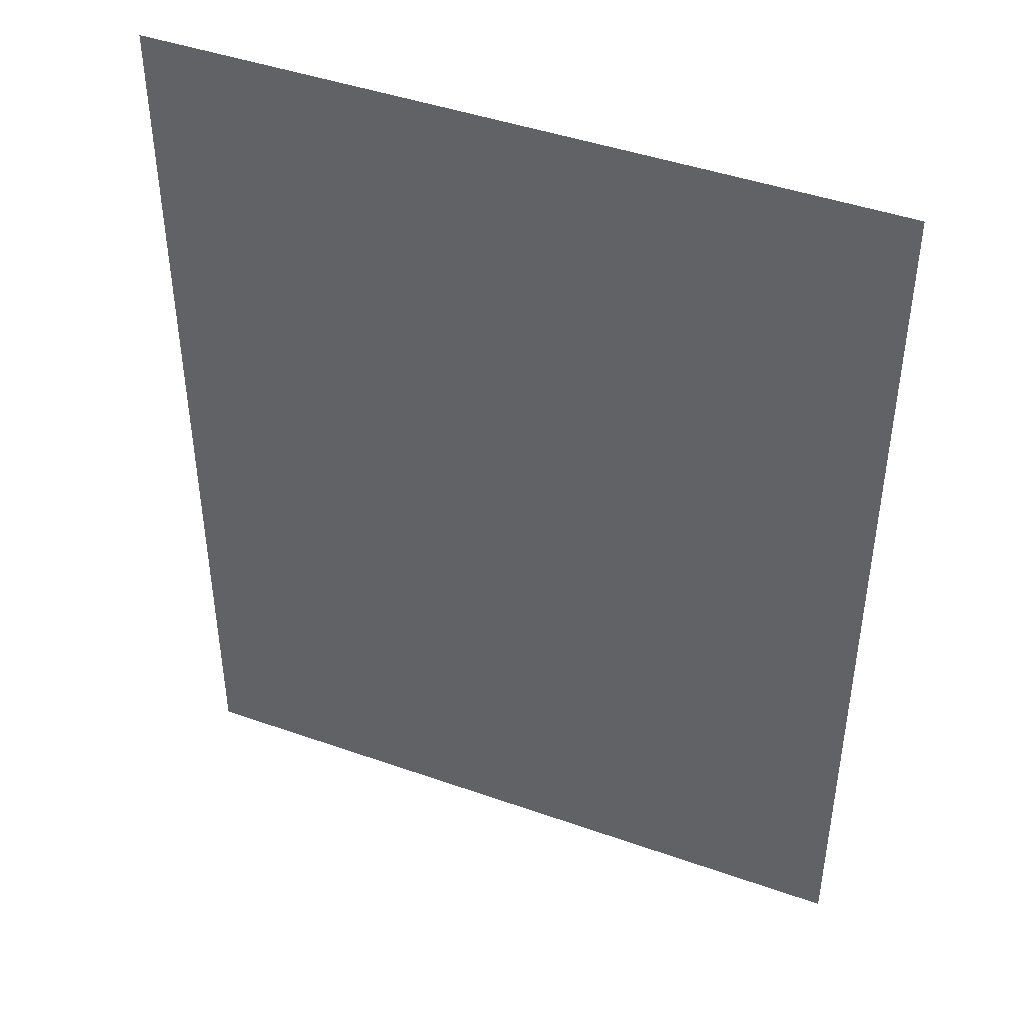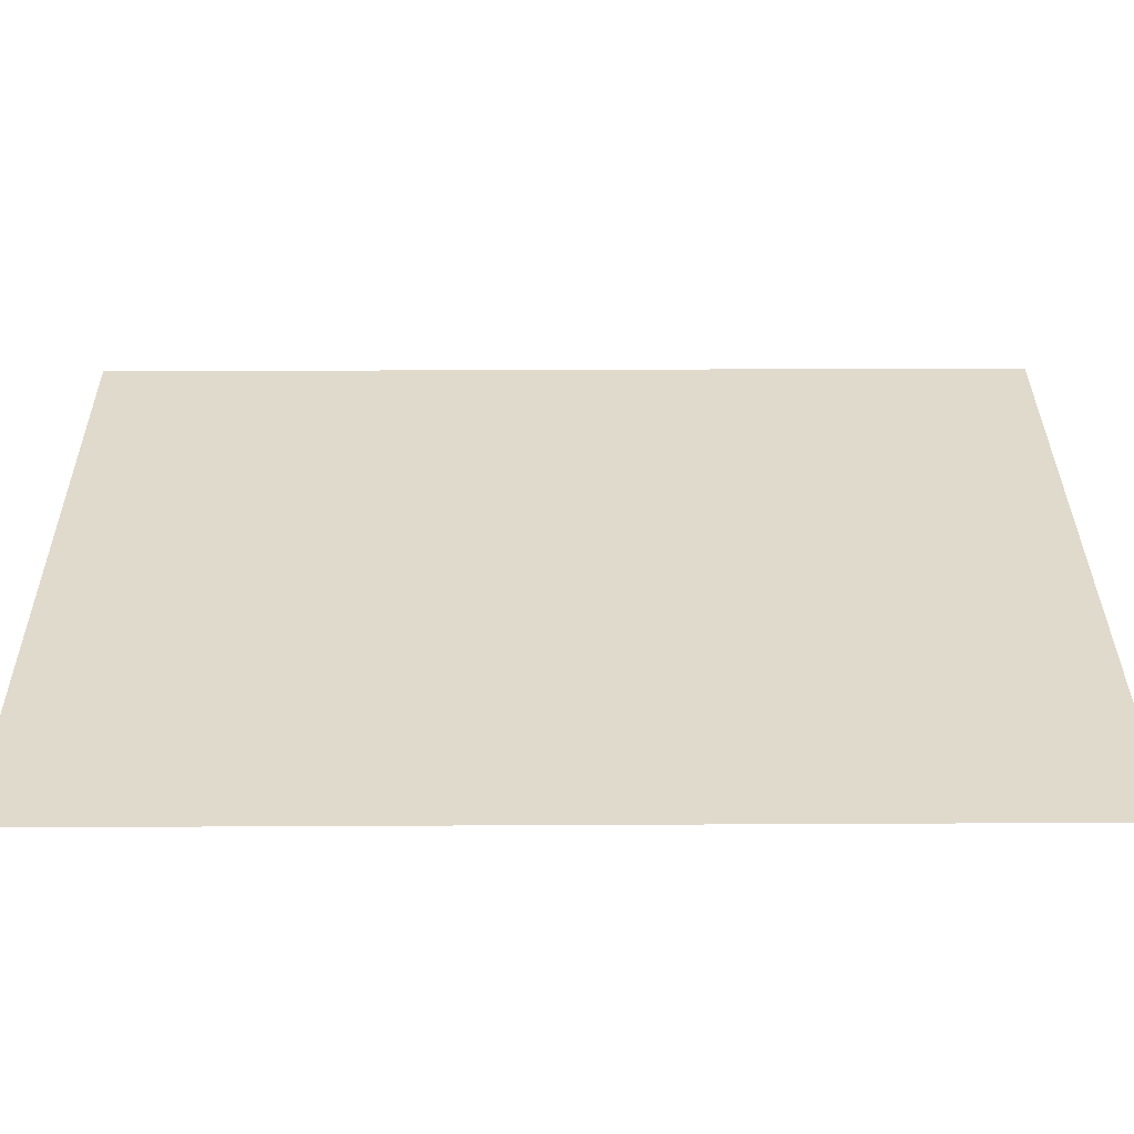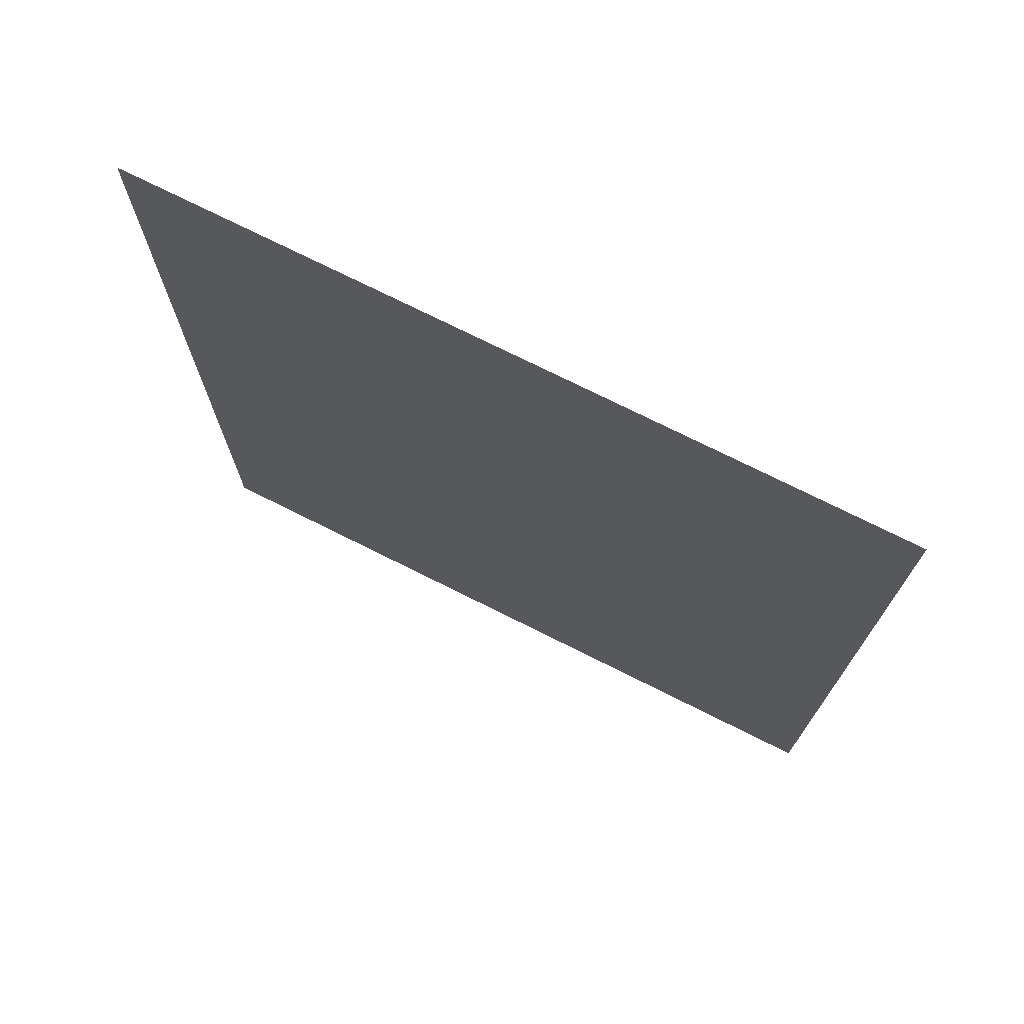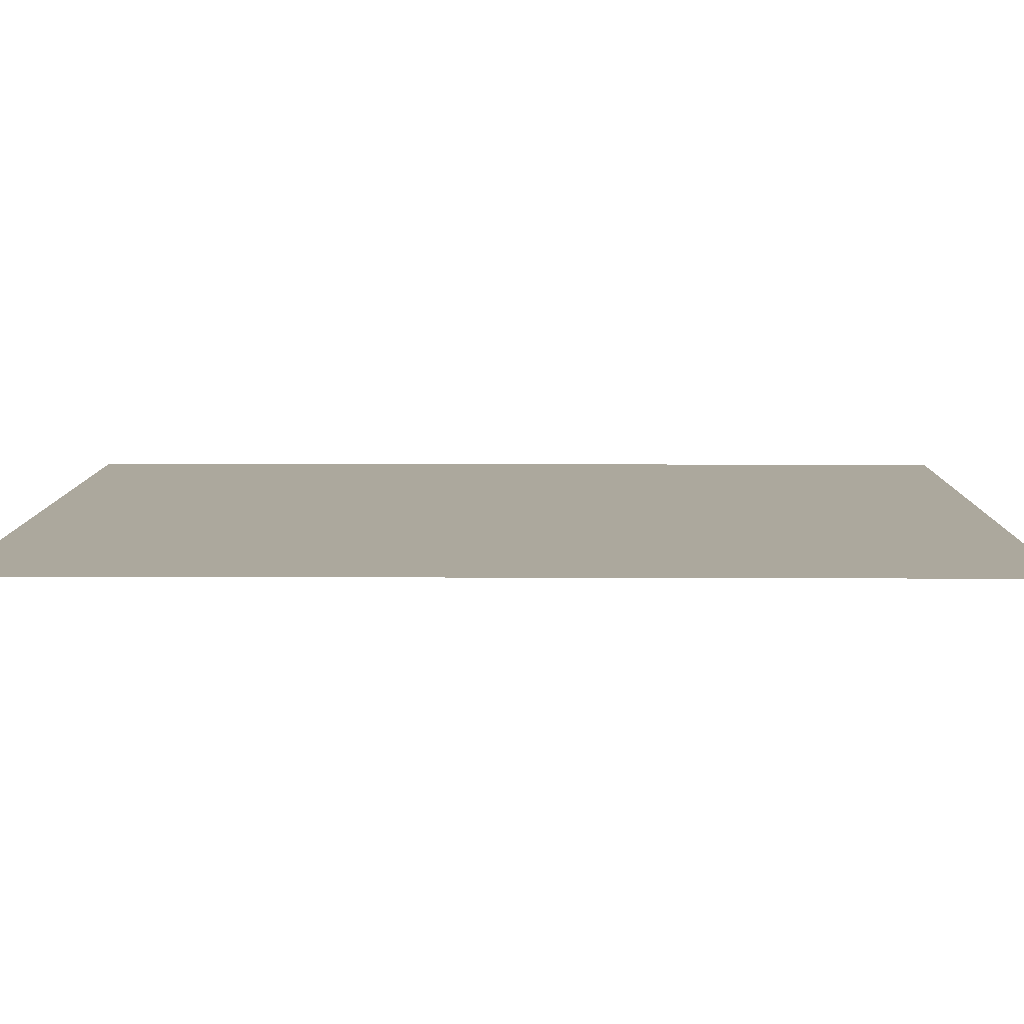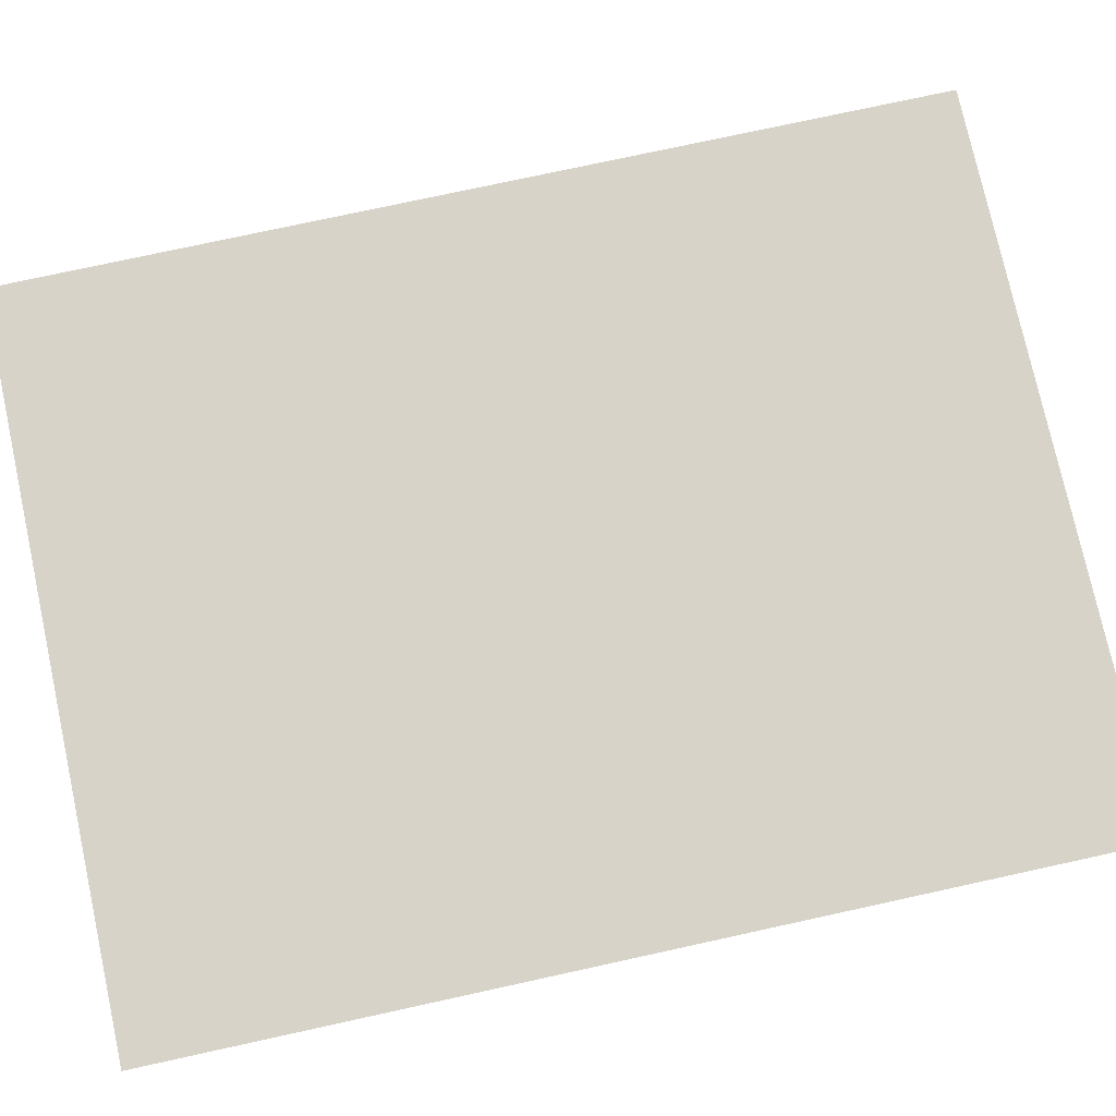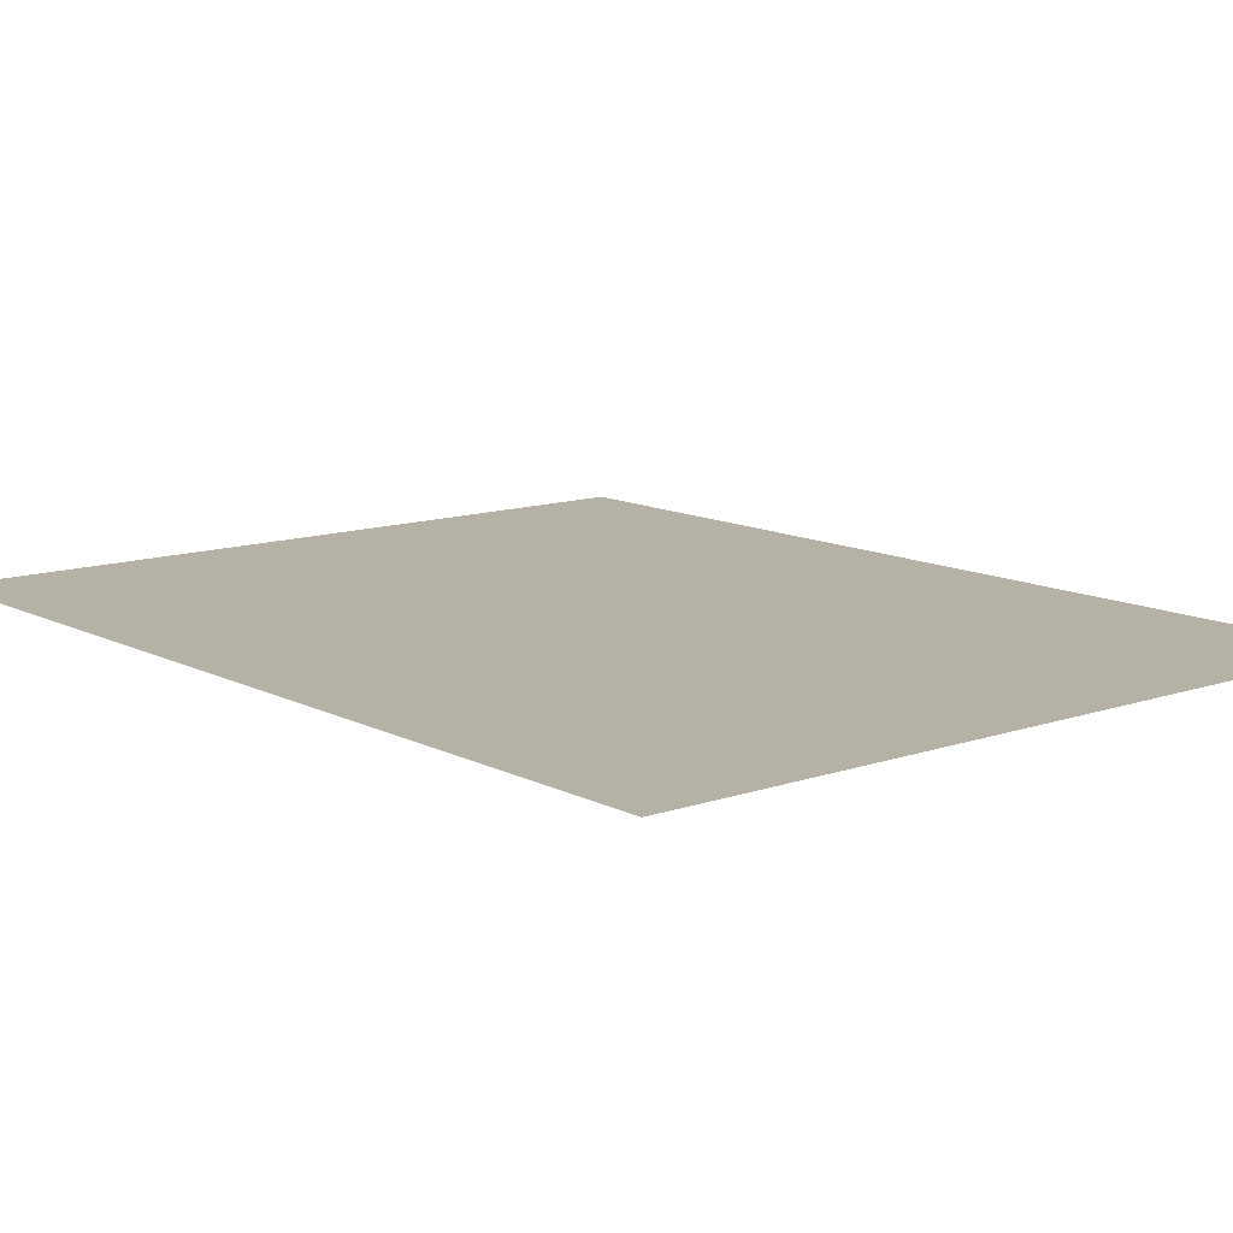
<metadata>
{"format":"obj","ext":"obj","renderer":"f3d","projection":"perspective","resolution":1024,"background":"white","views":[{"elev":44.1,"azim":22.5,"up":"+Y"},{"elev":33.1,"azim":-90.4,"up":"+Z"},{"elev":74.1,"azim":26.6,"up":"+Y"},{"elev":8.6,"azim":90.7,"up":"+Z"},{"elev":76.7,"azim":77.7,"up":"+Z"},{"elev":12.0,"azim":-39.6,"up":"+Z"}]}
</metadata>
<code>
v 52.5 -67 0
v -52.5 67 0
v -52.5 -67 0
v 52.5 67 0
o P001
f 1 2 3
f 1 4 2

</code>
